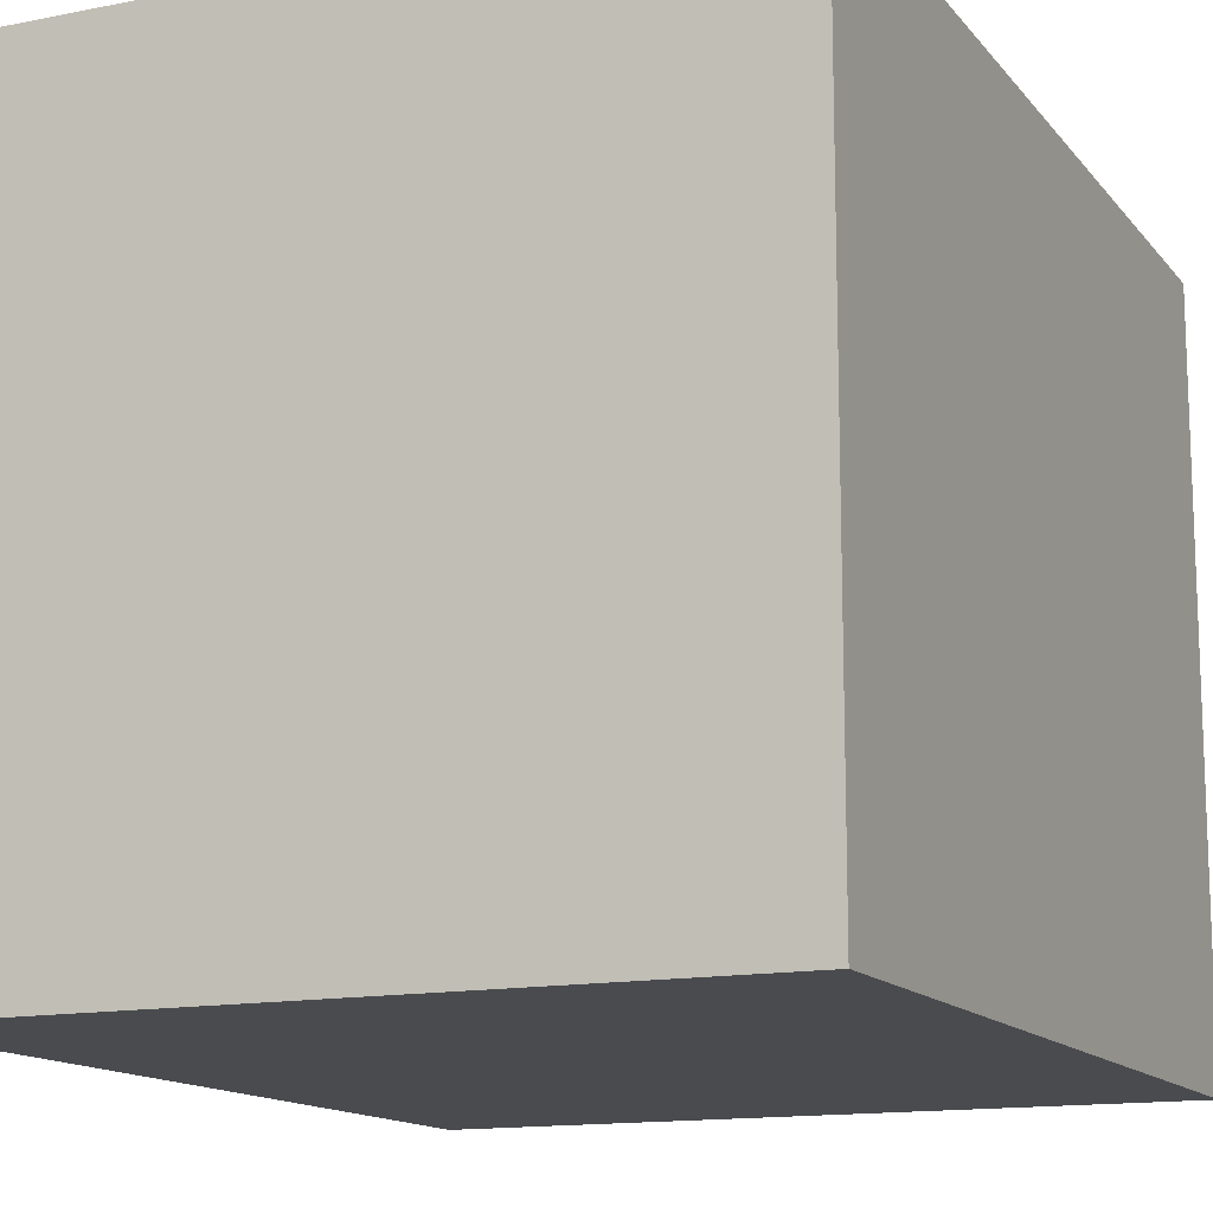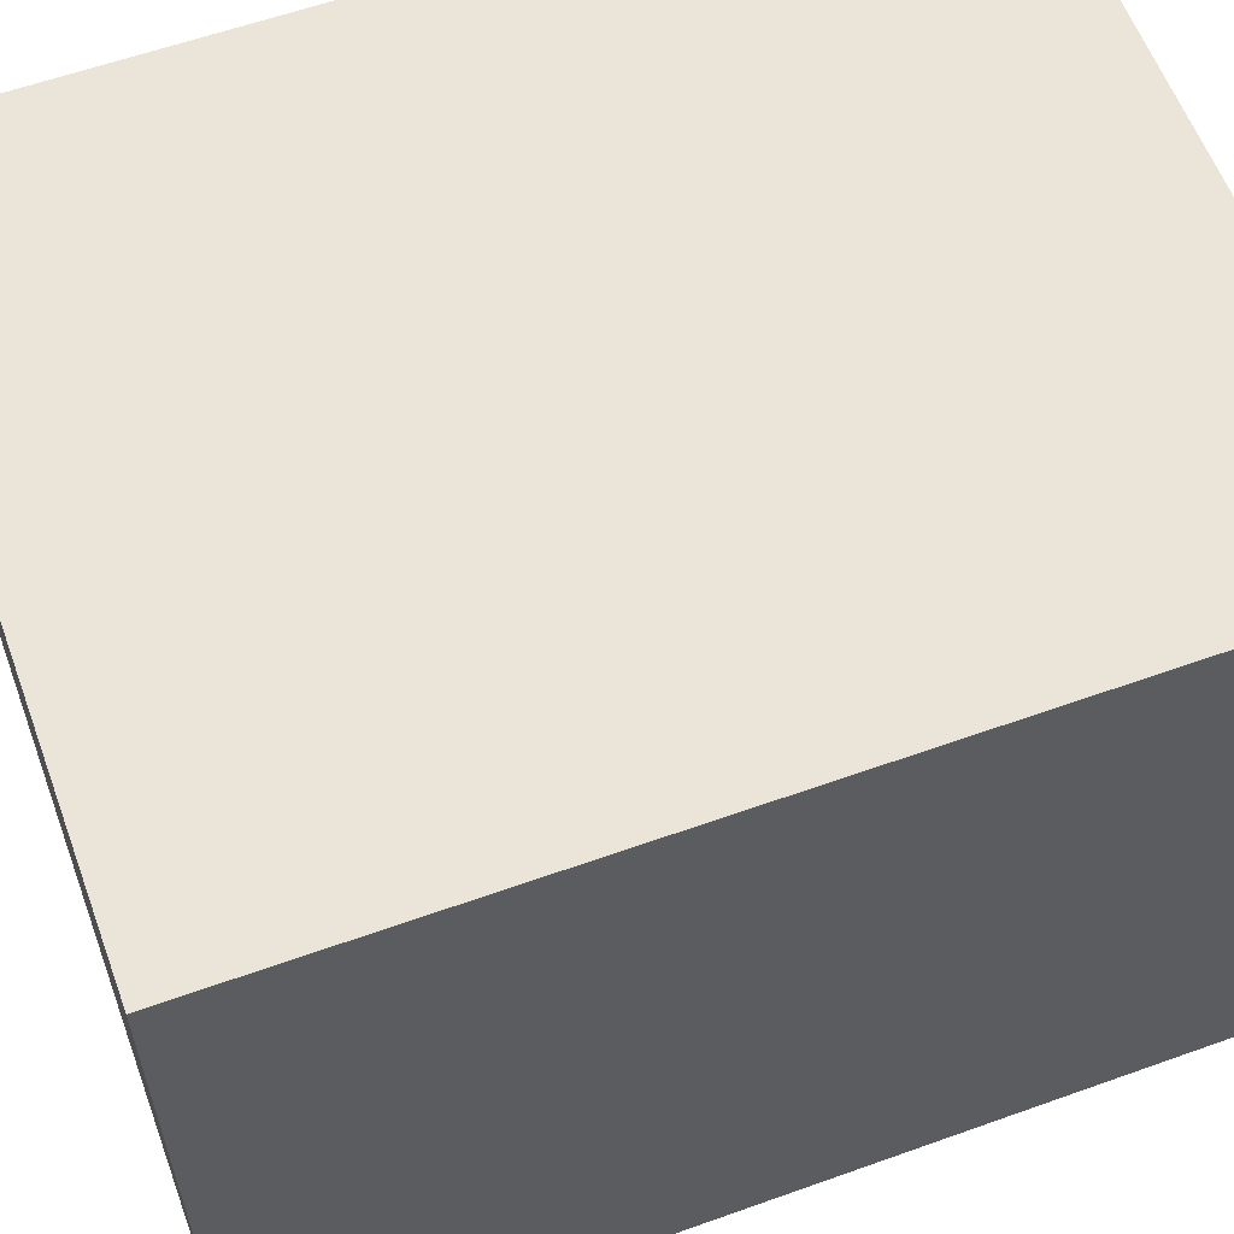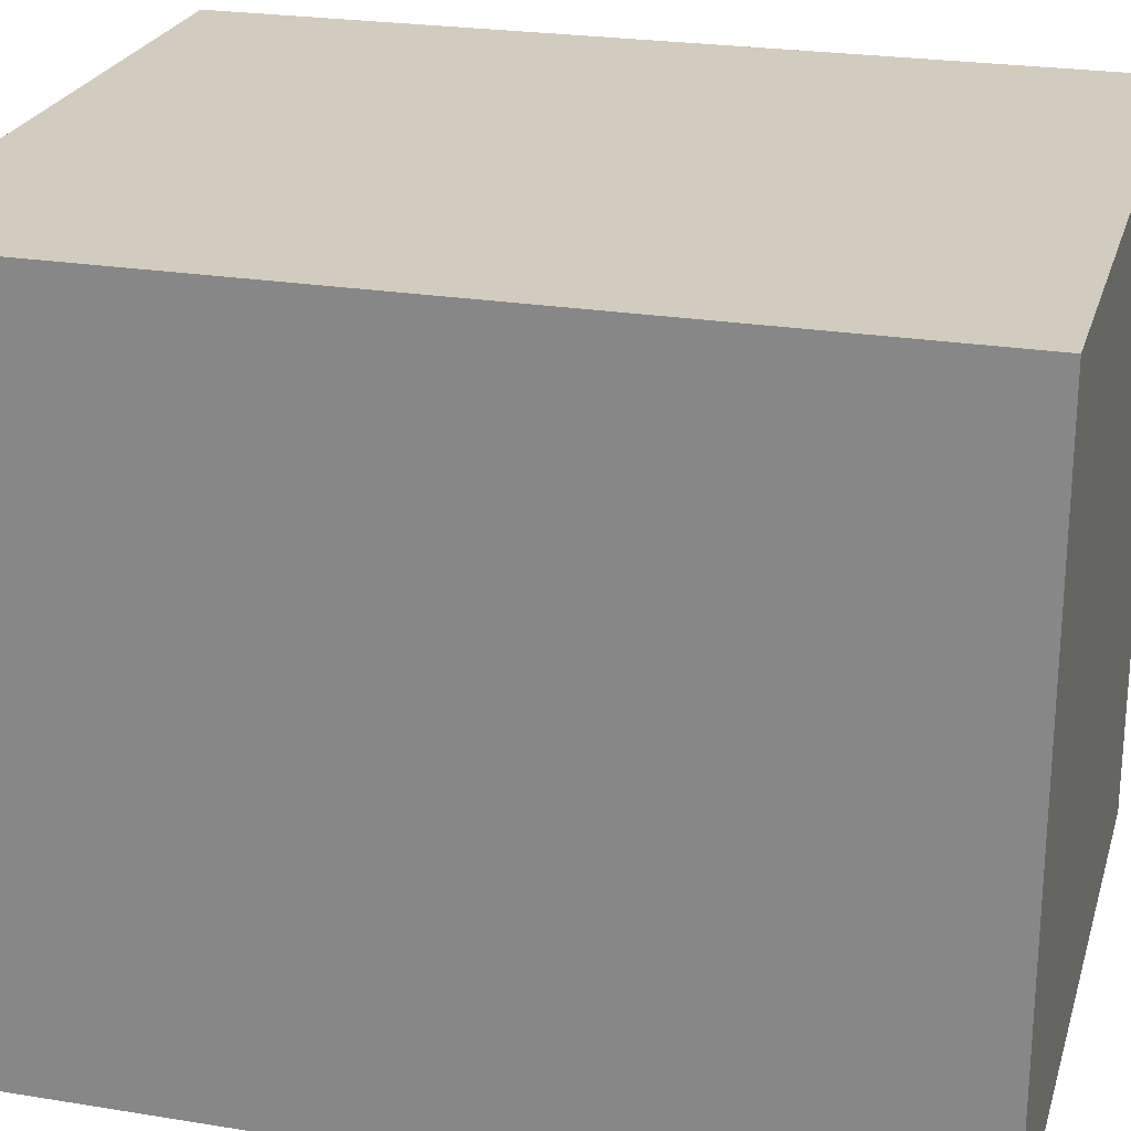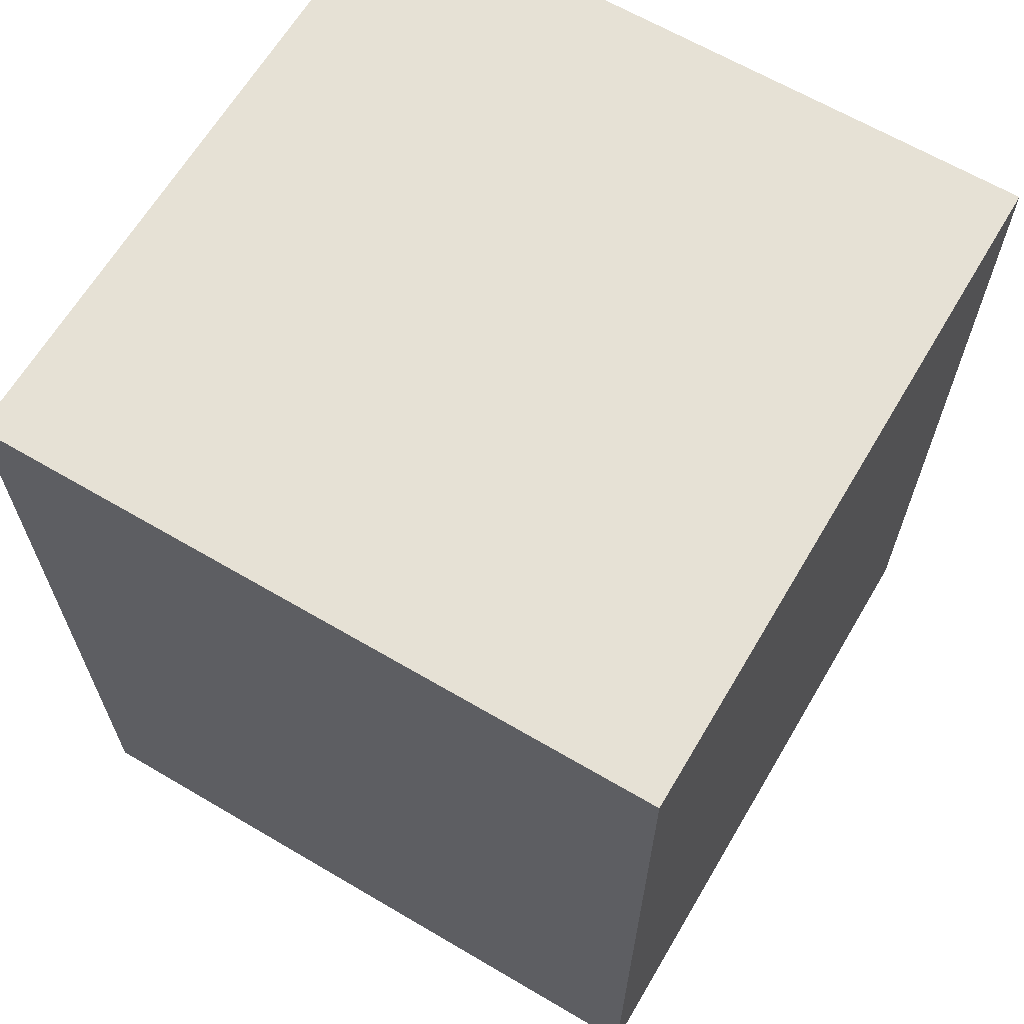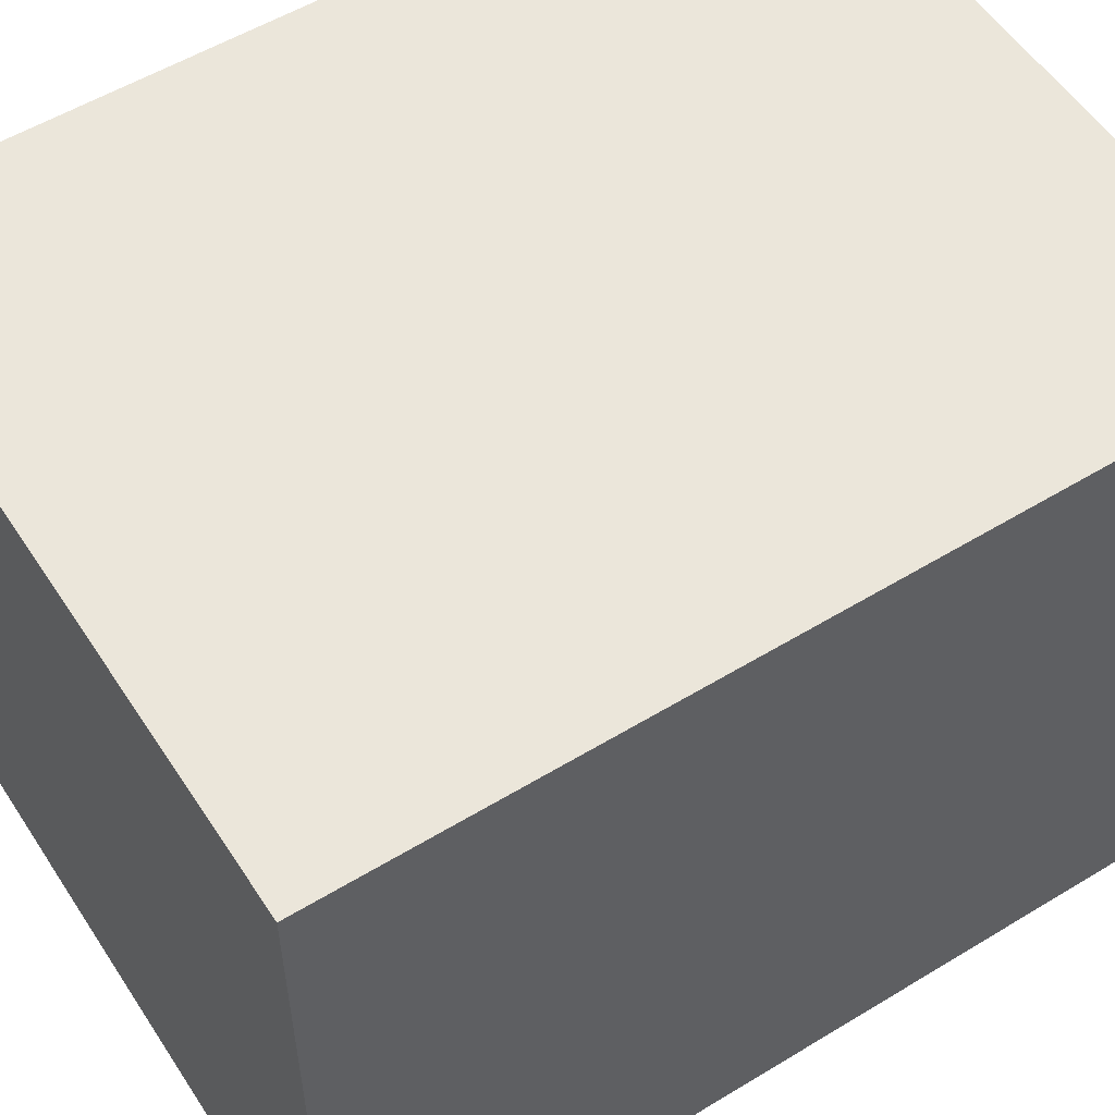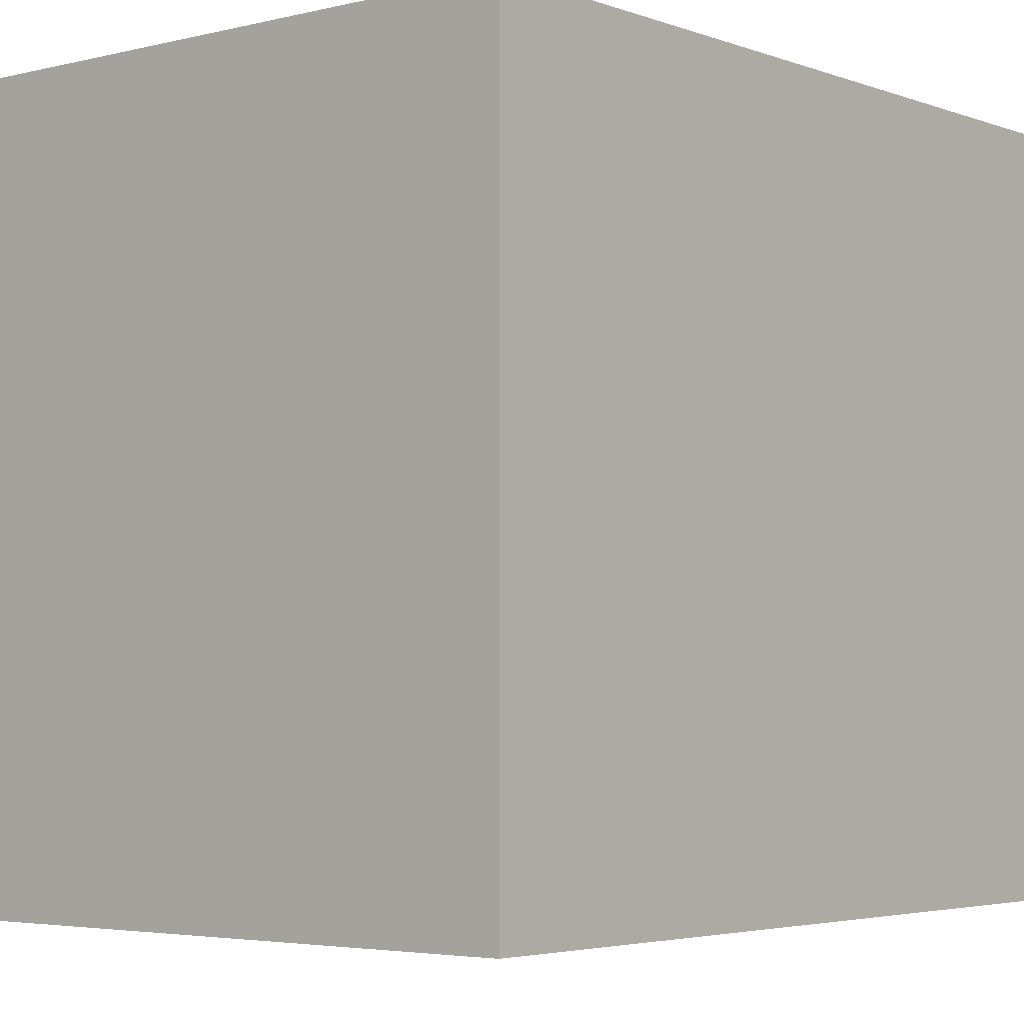
<metadata>
{"format":"obj","ext":"obj","renderer":"f3d","projection":"perspective","resolution":1024,"background":"white","views":[{"elev":-13.8,"azim":24.1,"up":"+Y"},{"elev":59.4,"azim":-110.2,"up":"+Y"},{"elev":24.0,"azim":-74.8,"up":"+Y"},{"elev":64.8,"azim":-149.4,"up":"+Z"},{"elev":54.9,"azim":57.3,"up":"+Y"},{"elev":-3.8,"azim":-140.4,"up":"+Y"}]}
</metadata>
<code>
o
v -0.2 0 -7.451e-09
v -0.2 0 -0.5
v -0.2 0.3 -7.451e-09
v -0.2 0.3 -0.5
v -0.2 0.4 -7.451e-09
v -0.2 0.4 -0.5
v 0.2 0 -7.451e-09
v 0.2 0 -0.5
v 0.2 0.3 -7.451e-09
v 0.2 0.3 -0.5
v 0.2 0.4 -7.451e-09
v 0.2 0.4 -0.5
v -0.2 0 -7.451e-09
v -0.2 0.3 -7.451e-09
v -0.2 0.4 -7.451e-09
v -0.1 0.1 -7.451e-09
v -0.1 0.2 -7.451e-09
v 0.1 0.1 -7.451e-09
v 0.1 0.2 -7.451e-09
v 0.2 0 -7.451e-09
v 0.2 0.3 -7.451e-09
v 0.2 0.4 -7.451e-09
v -0.2 0 -0.5
v -0.2 0.3 -0.5
v -0.2 0.4 -0.5
v 0.2 0 -0.5
v 0.2 0.3 -0.5
v 0.2 0.4 -0.5
v -0.2 0 -7.451e-09
v 0.2 0 -7.451e-09
v -0.2 0 -0.5
v 0.2 0 -0.5
v -0.2 0.4 -7.451e-09
v 0.2 0.4 -7.451e-09
v -0.2 0.4 -0.5
v 0.2 0.4 -0.5
f 3 2 1
f 4 2 3
f 5 4 3
f 6 4 5
f 7 8 9
f 9 8 10
f 9 10 11
f 11 10 12
f 16 14 13
f 17 14 16
f 18 16 13
f 18 17 16
f 19 14 17
f 19 17 18
f 20 18 13
f 20 19 18
f 21 15 14
f 21 19 20
f 21 14 19
f 22 15 21
f 23 24 26
f 24 25 27
f 26 24 27
f 27 25 28
f 31 30 29
f 32 30 31
f 33 34 35
f 35 34 36

</code>
